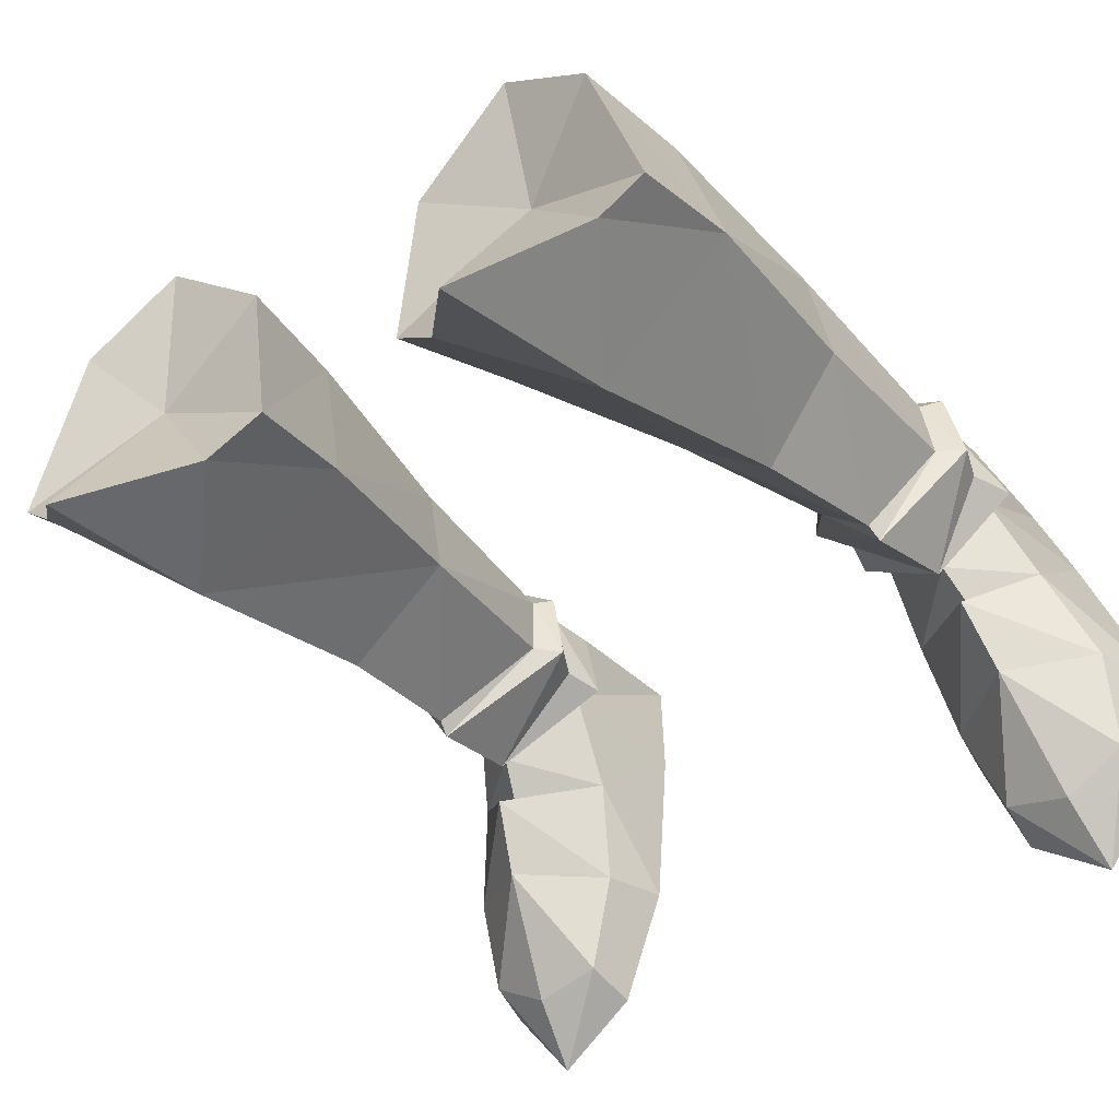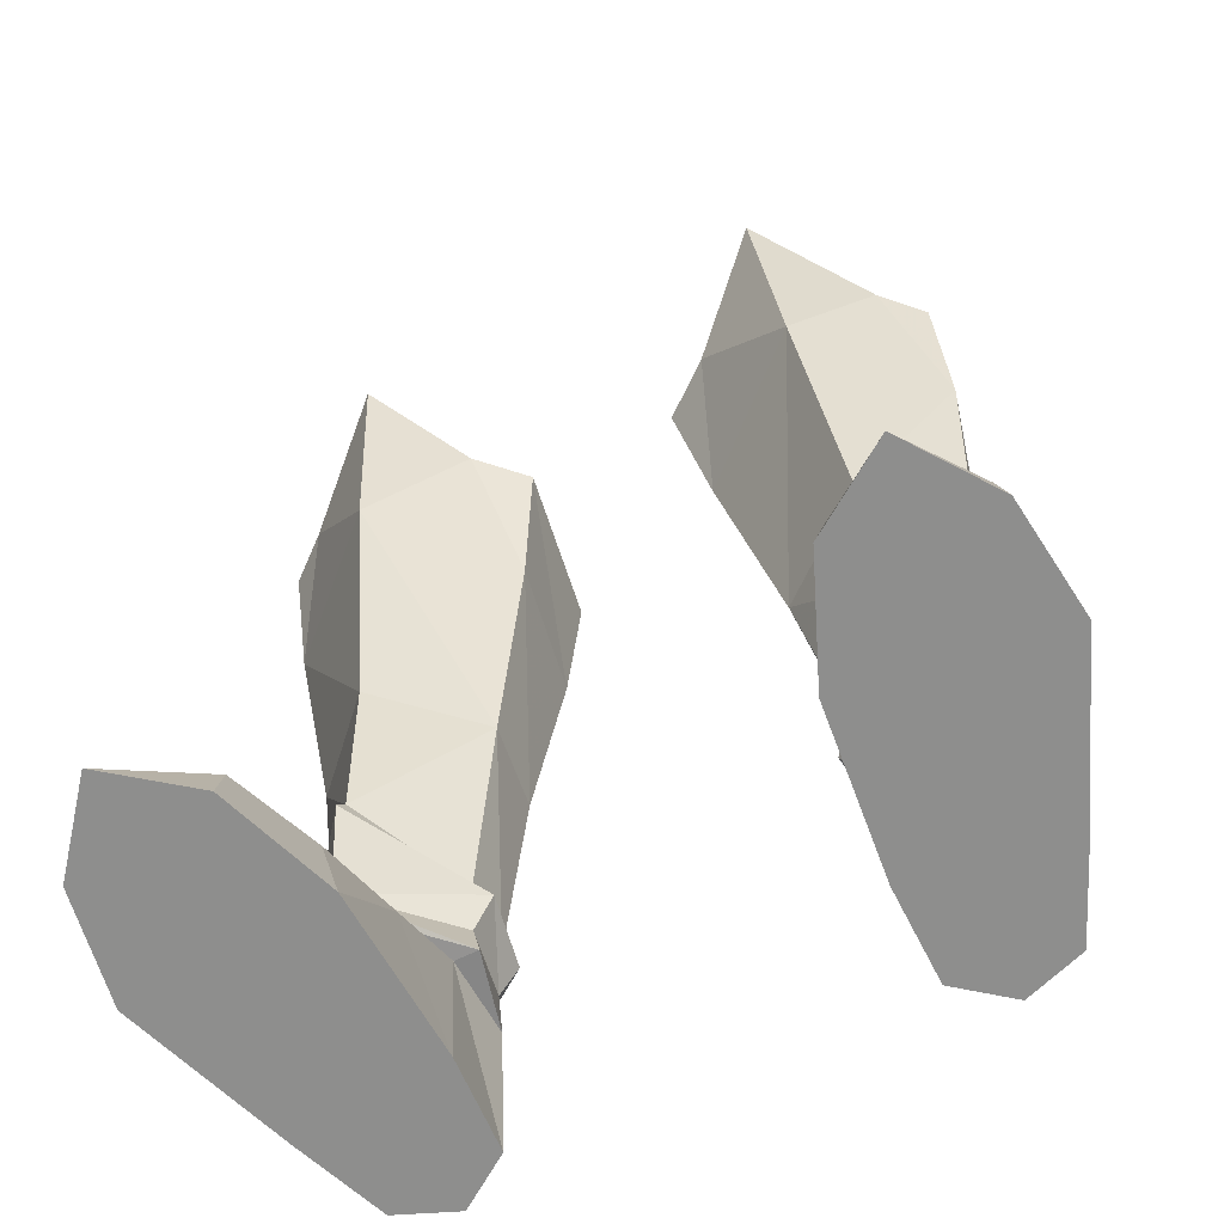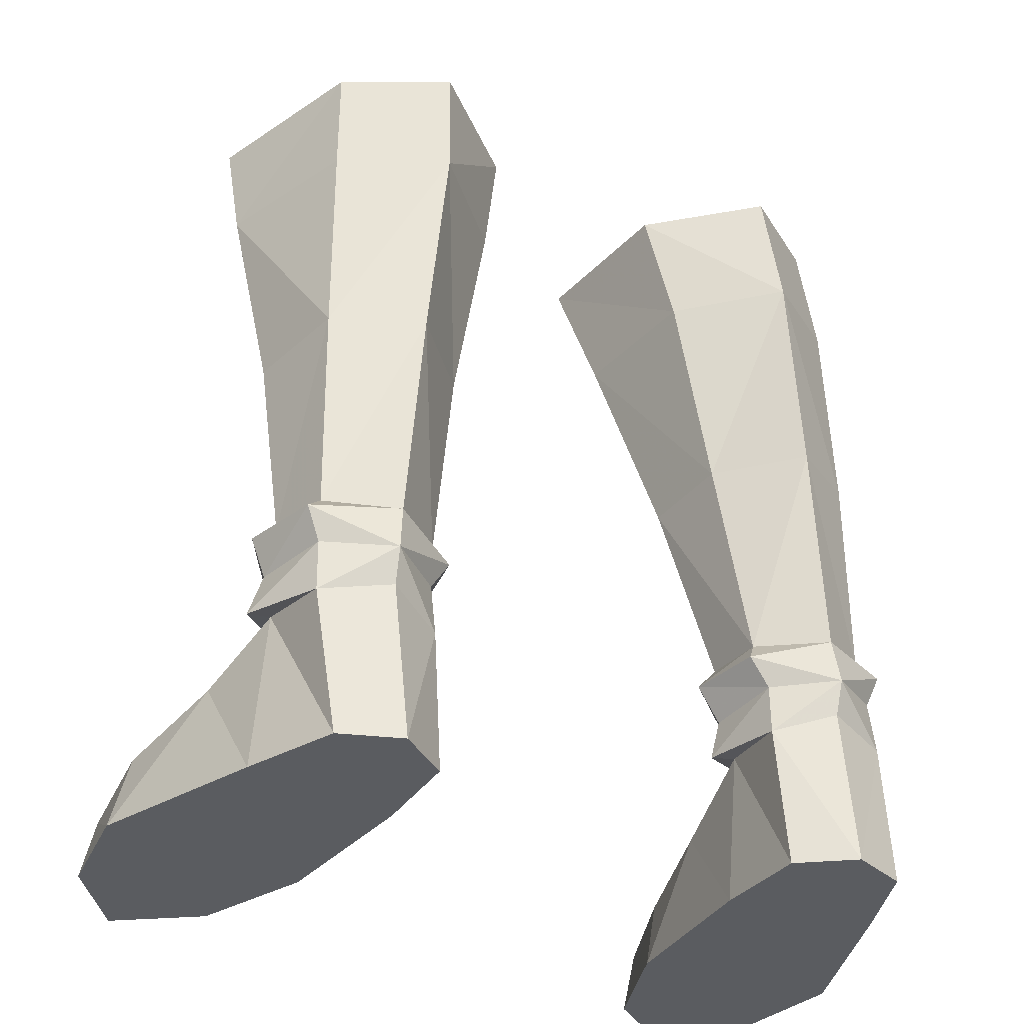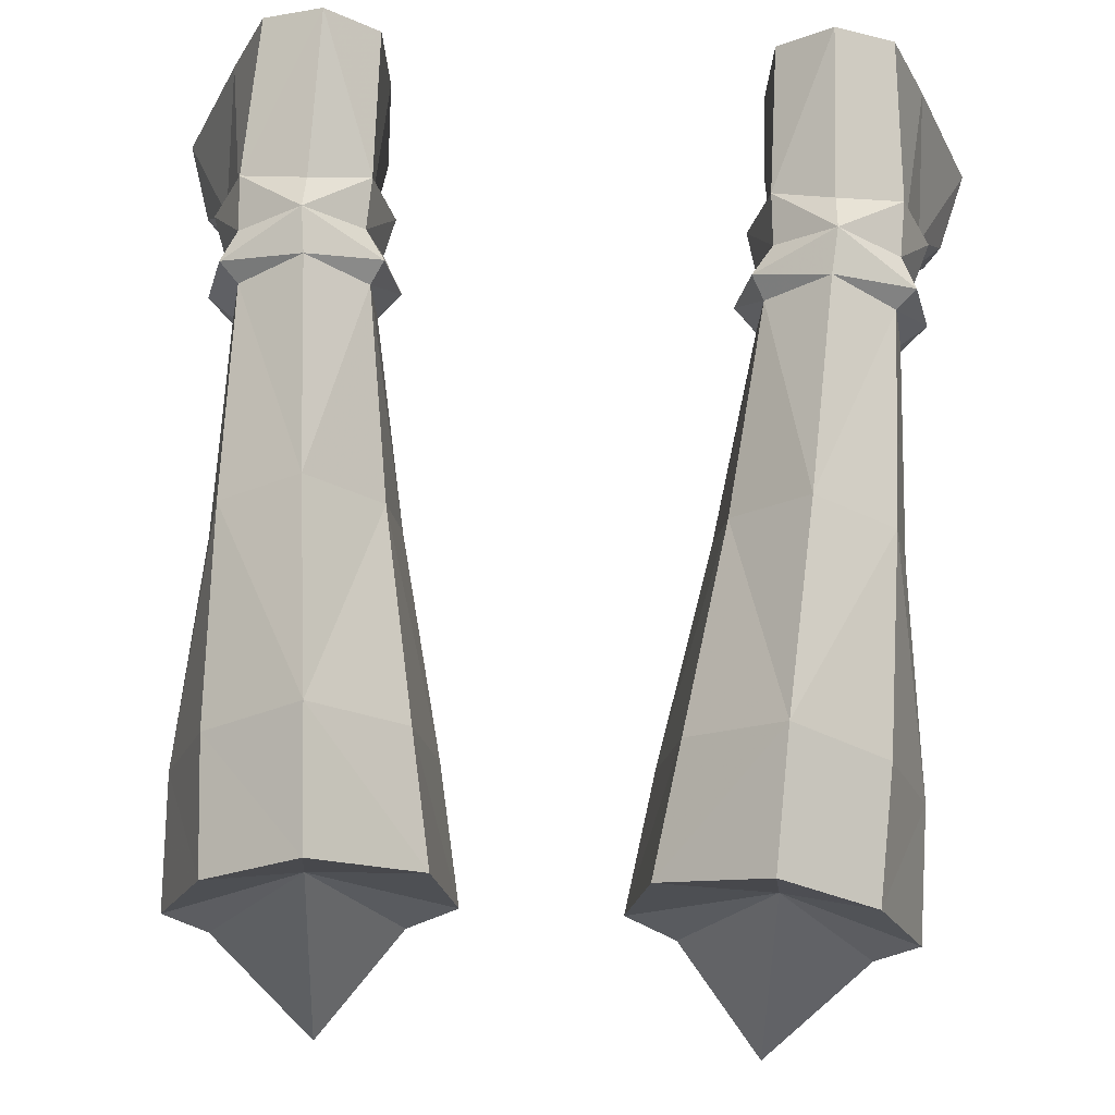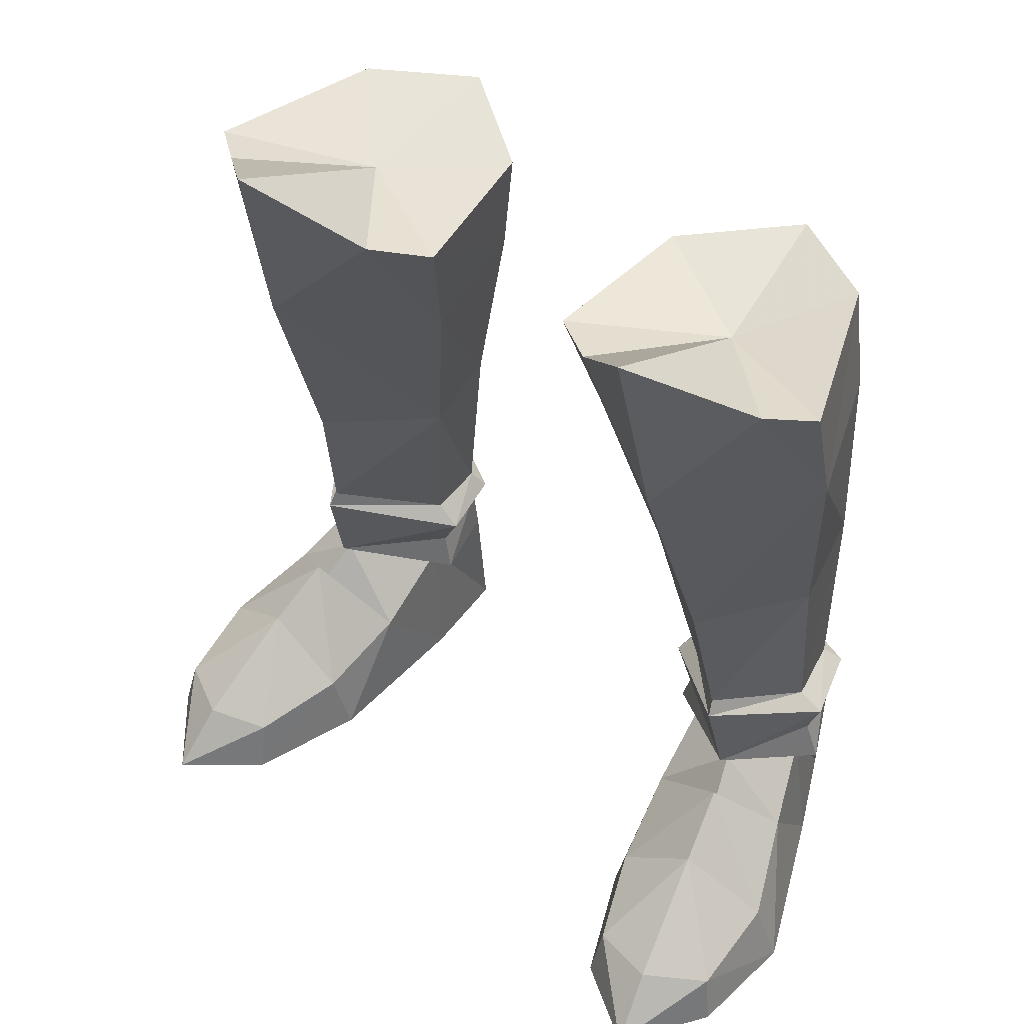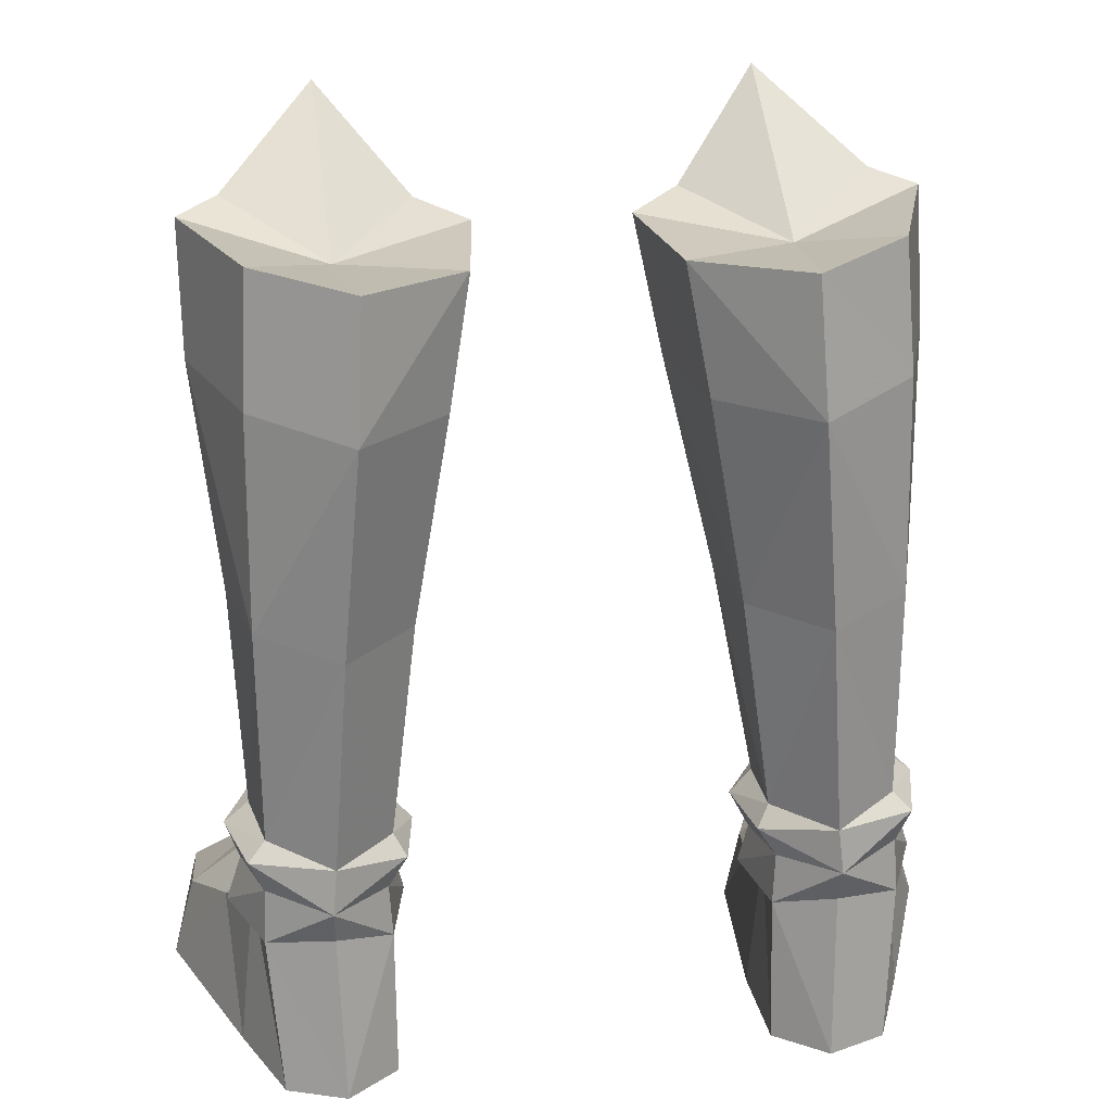
<metadata>
{"format":"obj","ext":"obj","renderer":"f3d","projection":"perspective","resolution":1024,"background":"white","views":[{"elev":-40.6,"azim":36.3,"up":"+Y"},{"elev":-64.8,"azim":24.7,"up":"+Z"},{"elev":-33.8,"azim":150.3,"up":"+Z"},{"elev":70.3,"azim":2.5,"up":"+Y"},{"elev":47.9,"azim":35.9,"up":"+Z"},{"elev":24.9,"azim":171.3,"up":"+Z"}]}
</metadata>
<code>
g taoist_shoe_male_48750
v 10.36 7.35 15.99
v 10.26 7.069 23.22
v 11.87 2.212 23.23
v 11.06 3.773 15.86
v 5.263 6.603 15.59
v 4.933 3.551 15.35
v 3.397 1.875 22.43
v 4.032 6.496 22.61
v 9.996 6.509 27.56
v 11.91 0.9315 27.46
v 6.754 8.733 27.26
v 7.017 9.33 22.76
v 2.601 0.5576 26.81
v 3.273 5.937 26.92
v 8.295 0.7016 15.49
v 7.71 -1.93 23.63
v 10.32 7.43 8.717
v 10.75 5.055 8.831
v 11.59 5.154 8.178
v 10.92 7.816 8.145
v 7.637 9.103 15.64
v 6.202 7.116 8.429
v 5.778 7.5 7.725
v 5.376 4.935 7.692
v 5.376 4.935 7.692
v 6.114 4.905 8.52
v 8.791 1.711 10.35
v 8.166 8.888 8.273
v 6.431 7.531 6.698
v 6.05 5.07 6.407
v 11.12 5.203 6.859
v 10.43 7.694 7.014
v 10.53 -0.272 27.75
v 11.91 0.9315 27.46
v 7.25 3.379 26.49
v 7.267 -3.391 30.52
v 4.327 -0.8039 27.25
v 2.601 0.5576 26.81
v 9.125 2.239 6.333
v 8.897 1.373 9.855
v -10.36 7.342 15.99
v -11.06 3.766 15.85
v -11.87 2.204 23.22
v -10.26 7.061 23.21
v -5.264 6.596 15.58
v -4.033 6.488 22.6
v -3.398 1.868 22.43
v -4.934 3.543 15.35
v -9.997 6.501 27.55
v -11.91 0.9239 27.45
v -6.755 8.725 27.25
v -7.018 9.323 22.75
v -2.602 0.5499 26.8
v -3.274 5.93 26.92
v -8.296 0.694 15.48
v -7.71 -1.938 23.63
v -10.32 7.422 8.708
v -10.92 7.809 8.137
v -11.59 5.146 8.169
v -10.75 5.047 8.822
v -7.638 9.095 15.64
v -6.115 4.898 8.512
v -6.202 7.109 8.421
v -8.791 1.703 10.34
v -8.167 8.88 8.264
v -6.432 7.524 6.69
v -5.779 7.492 7.716
v -5.377 4.928 7.684
v -6.051 5.062 6.398
v -10.43 7.687 7.005
v -11.12 5.196 6.851
v -10.53 -0.2797 27.74
v -7.268 -3.399 30.51
v -7.251 3.372 26.48
v -11.91 0.9239 27.45
v -4.328 -0.8116 27.24
v -2.602 0.5499 26.8
v -8.898 1.366 9.846
v -5.377 4.928 7.684
v -9.126 2.231 6.324
v 10.53 -0.272 27.75
v 7.267 -3.391 30.52
v 4.327 -0.8039 27.25
v 11.63 5.28 5.326
v 10.51 7.907 5.171
v 11.67 2.636 3.89
v 10.8 5.205 5.49
v 9.167 2.709 6.08
v 9.54 1.346 4.901
v 9.585 1.136 5.874
v 8.193 -4.809 -0.06593
v 8.364 -4.305 1.786
v 7.25 -1.151 2.264
v 6.681 -0.8793 -0.06594
v 9.989 -1.142 4.54
v 12.81 -0.4408 2.55
v 10.58 -4.908 1.901
v 10.87 -6.765 -0.06555
v 12.65 -3.643 1.762
v 13.56 -0.08276 -0.06523
v 11.4 5.622 -0.06526
v 6.681 -0.8793 -0.06594
v 6.235 4.871 -0.06595
v 11.4 5.622 -0.06526
v 13.56 -0.08276 -0.06523
v 10.11 8.768 -0.06535
v 6.344 8.203 -0.06581
v 10.11 8.768 -0.06535
v 10.51 7.907 5.171
v 8.112 9.531 -0.06559
v 8.27 8.736 5.56
v 6.609 5.079 5.157
v 6.328 7.686 4.938
v 6.344 8.203 -0.06581
v 6.235 4.871 -0.06595
v 6.726 2.072 3.392
v 13 -3.963 -0.06523
v 8.193 -4.809 -0.06593
v 13 -3.963 -0.06523
v 5.733 4.976 5.015
v 8.112 9.531 -0.06559
v 10.87 -6.765 -0.06555
v 9.167 2.709 6.08
v 8.322 9.083 6.737
v 9.996 6.509 27.56
v 3.273 5.937 26.92
v 6.754 8.733 27.26
v 6.328 7.686 4.938
v 6.609 5.079 5.157
v 10.8 5.205 5.49
v 8.27 8.736 5.56
v -7.268 -3.399 30.51
v -10.53 -0.2797 27.74
v -4.328 -0.8116 27.24
v -10.51 7.896 5.166
v -11.63 5.269 5.321
v -11.67 2.622 3.89
v -9.168 2.698 6.076
v -10.81 5.194 5.485
v -9.541 1.332 4.901
v -9.586 1.122 5.874
v -8.194 -4.824 -0.06593
v -7.251 -1.166 2.264
v -8.365 -4.32 1.786
v -6.683 -0.8938 -0.06593
v -12.81 -0.4553 2.55
v -9.99 -1.156 4.54
v -10.58 -4.923 1.901
v -12.65 -3.658 1.762
v -10.87 -6.78 -0.06555
v -13.56 -0.09732 -0.06523
v -11.4 5.608 -0.06526
v -6.683 -0.8938 -0.06593
v -11.4 5.608 -0.06526
v -6.236 4.856 -0.06593
v -13.56 -0.09732 -0.06523
v -10.11 8.753 -0.06535
v -6.345 8.188 -0.0658
v -10.11 8.753 -0.06535
v -10.51 7.896 5.166
v -8.113 9.516 -0.06558
v -8.271 8.725 5.556
v -6.61 5.068 5.153
v -6.345 8.188 -0.0658
v -6.329 7.675 4.934
v -6.236 4.856 -0.06593
v -6.727 2.058 3.392
v -13 -3.977 -0.06523
v -8.194 -4.824 -0.06593
v -13 -3.977 -0.06523
v -5.734 4.965 5.011
v -8.113 9.516 -0.06558
v -10.87 -6.78 -0.06555
v -9.168 2.698 6.076
v -8.323 9.076 6.728
v -9.997 6.501 27.55
v -3.274 5.93 26.92
v -6.755 8.725 27.25
v -6.61 5.068 5.153
v -6.329 7.675 4.934
v -10.81 5.194 5.485
v -8.271 8.725 5.556
f 1 2 3
f 3 4 1
f 5 6 7
f 7 8 5
f 9 10 3
f 3 2 9
f 11 9 2
f 2 12 11
f 13 14 8
f 8 7 13
f 14 11 12
f 12 8 14
f 15 4 3
f 3 16 15
f 16 7 6
f 6 15 16
f 17 18 19
f 19 20 17
f 1 21 12
f 12 2 1
f 22 23 24
f 24 25 22
f 6 5 22
f 22 26 6
f 12 21 5
f 5 8 12
f 4 15 27
f 27 18 4
f 18 17 1
f 1 4 18
f 17 28 21
f 21 1 17
f 21 28 22
f 22 5 21
f 27 15 6
f 6 26 27
f 29 30 24
f 24 23 29
f 20 19 31
f 31 32 20
f 33 34 35
f 35 36 33
f 37 36 35
f 35 38 37
f 24 39 40
f 40 25 24
f 40 19 18
f 18 27 40
f 40 27 26
f 26 25 40
f 41 42 43
f 43 44 41
f 45 46 47
f 47 48 45
f 49 44 43
f 43 50 49
f 51 52 44
f 44 49 51
f 53 47 46
f 46 54 53
f 54 46 52
f 52 51 54
f 55 56 43
f 43 42 55
f 56 55 48
f 48 47 56
f 57 58 59
f 59 60 57
f 41 44 52
f 52 61 41
f 48 62 63
f 63 45 48
f 52 46 45
f 45 61 52
f 42 60 64
f 64 55 42
f 60 42 41
f 41 57 60
f 57 41 61
f 61 65 57
f 61 45 63
f 63 65 61
f 64 62 48
f 48 55 64
f 66 67 68
f 68 69 66
f 58 70 71
f 71 59 58
f 72 73 74
f 74 75 72
f 76 77 74
f 74 73 76
f 78 64 60
f 60 59 78
f 78 79 62
f 62 64 78
f 79 63 62
f 78 80 68
f 16 81 82
f 7 83 13
f 22 25 26
f 32 84 85
f 86 87 88
f 89 90 86
f 91 92 93
f 93 94 91
f 90 95 96
f 96 86 90
f 97 98 99
f 86 96 100
f 100 101 86
f 102 103 104
f 104 105 102
f 106 104 103
f 103 107 106
f 87 101 108
f 108 109 87
f 109 108 110
f 110 111 109
f 112 113 114
f 114 115 112
f 116 90 89
f 88 112 116
f 92 91 98
f 98 97 92
f 99 117 100
f 100 96 99
f 118 102 105
f 105 119 118
f 95 97 99
f 99 96 95
f 90 116 93
f 93 95 90
f 116 115 94
f 94 93 116
f 92 97 95
f 95 93 92
f 110 114 113
f 113 111 110
f 29 120 30
f 107 121 106
f 112 115 116
f 86 101 87
f 118 119 122
f 39 84 31
f 39 120 123
f 32 85 124
f 28 23 22
f 28 17 20
f 125 35 34
f 126 35 127
f 38 35 126
f 127 35 125
f 88 89 86
f 116 89 88
f 99 98 117
f 120 128 129
f 123 120 129
f 29 128 120
f 84 123 130
f 130 85 84
f 29 124 128
f 30 120 39
f 123 84 39
f 124 85 131
f 128 124 131
f 30 39 24
f 23 124 29
f 124 23 28
f 19 39 31
f 20 124 28
f 124 20 32
f 16 82 83
f 16 3 81
f 7 16 83
f 3 10 81
f 32 31 84
f 40 39 19
f 56 132 133
f 47 53 134
f 63 68 67
f 70 135 136
f 137 138 139
f 140 137 141
f 142 143 144
f 143 142 145
f 141 146 147
f 146 141 137
f 148 149 150
f 137 151 146
f 151 137 152
f 153 154 155
f 154 153 156
f 157 155 154
f 155 157 158
f 139 159 152
f 159 139 160
f 160 161 159
f 161 160 162
f 163 164 165
f 164 163 166
f 167 140 141
f 138 167 163
f 144 150 142
f 150 144 148
f 149 151 168
f 151 149 146
f 169 156 153
f 156 169 170
f 147 149 148
f 149 147 146
f 141 143 167
f 143 141 147
f 167 145 166
f 145 167 143
f 144 147 148
f 147 144 143
f 161 165 164
f 165 161 162
f 66 69 171
f 158 157 172
f 163 167 166
f 137 139 152
f 169 173 170
f 80 71 136
f 80 174 171
f 70 175 135
f 65 63 67
f 65 58 57
f 176 75 74
f 177 178 74
f 77 177 74
f 178 176 74
f 138 137 140
f 167 138 140
f 149 168 150
f 171 179 180
f 174 179 171
f 66 171 180
f 136 181 174
f 181 136 135
f 66 180 175
f 69 80 171
f 174 80 136
f 175 182 135
f 180 182 175
f 69 68 80
f 67 66 175
f 175 65 67
f 59 71 80
f 58 65 175
f 175 70 58
f 56 134 132
f 56 133 43
f 47 134 56
f 43 133 50
f 70 136 71
f 78 59 80

</code>
